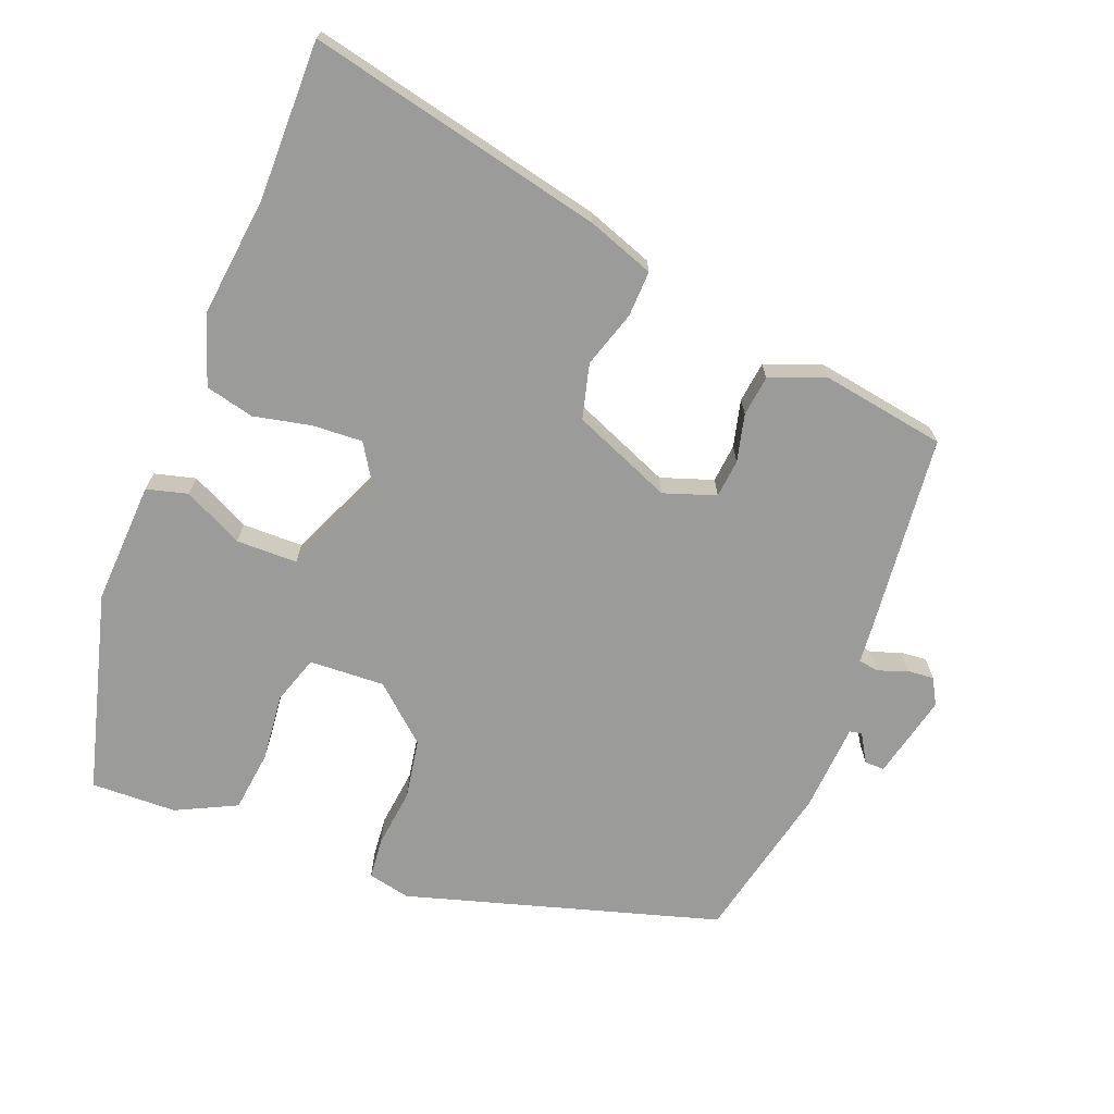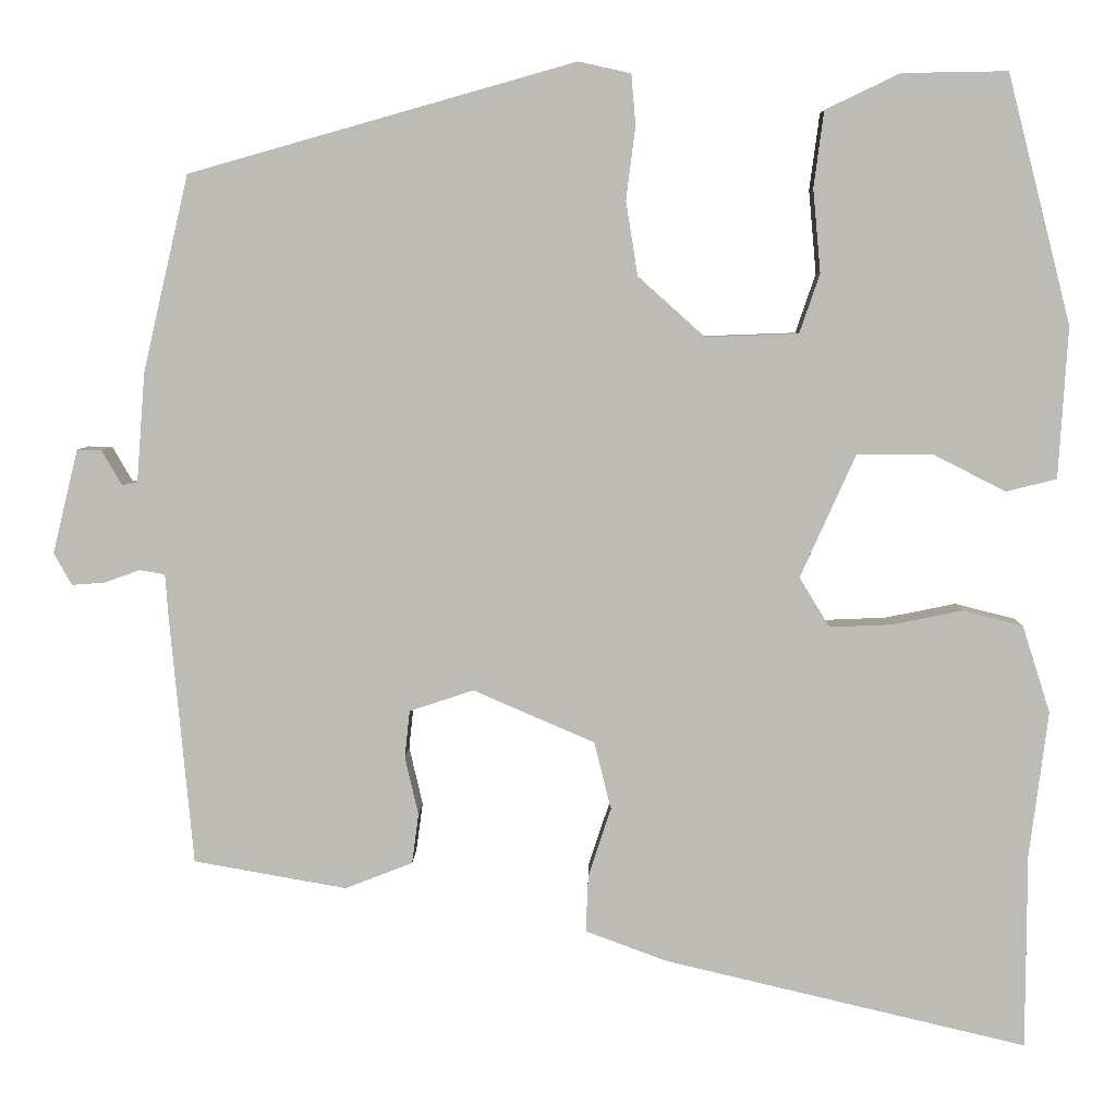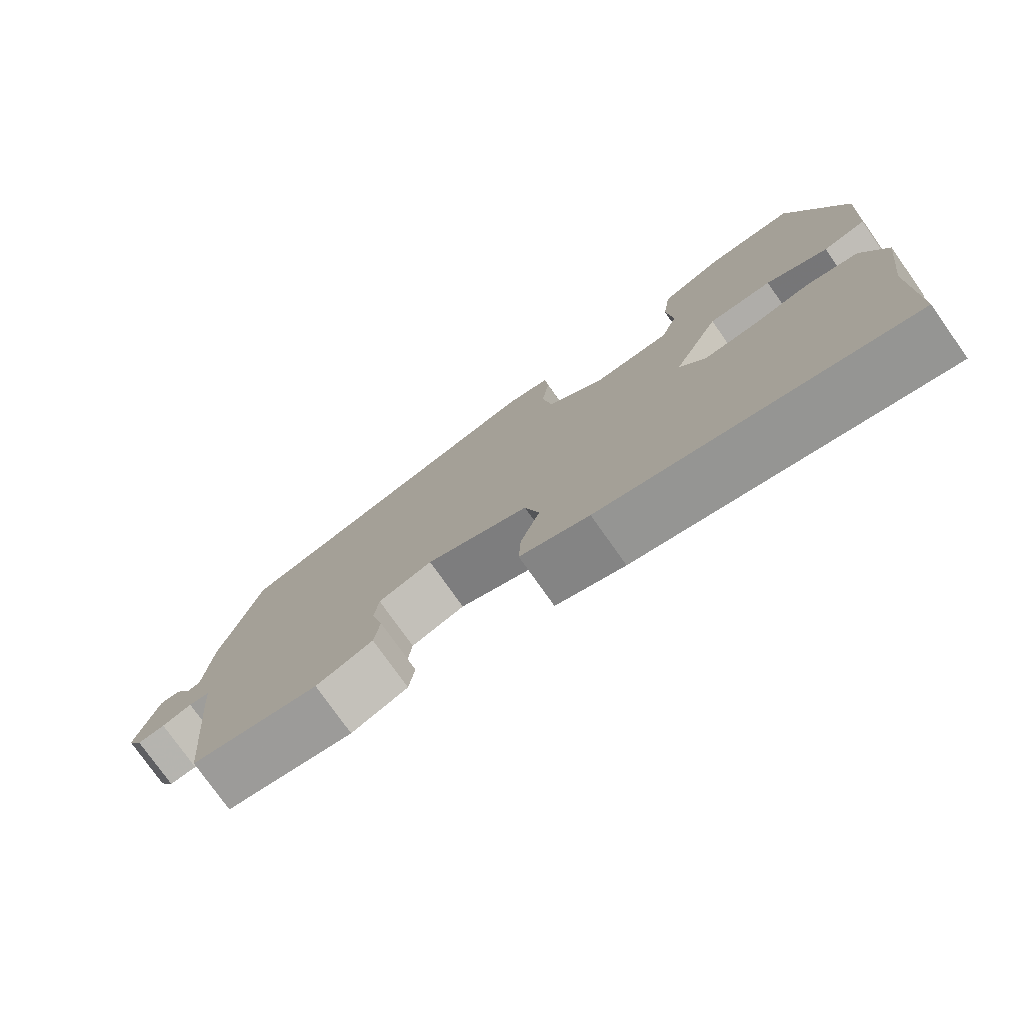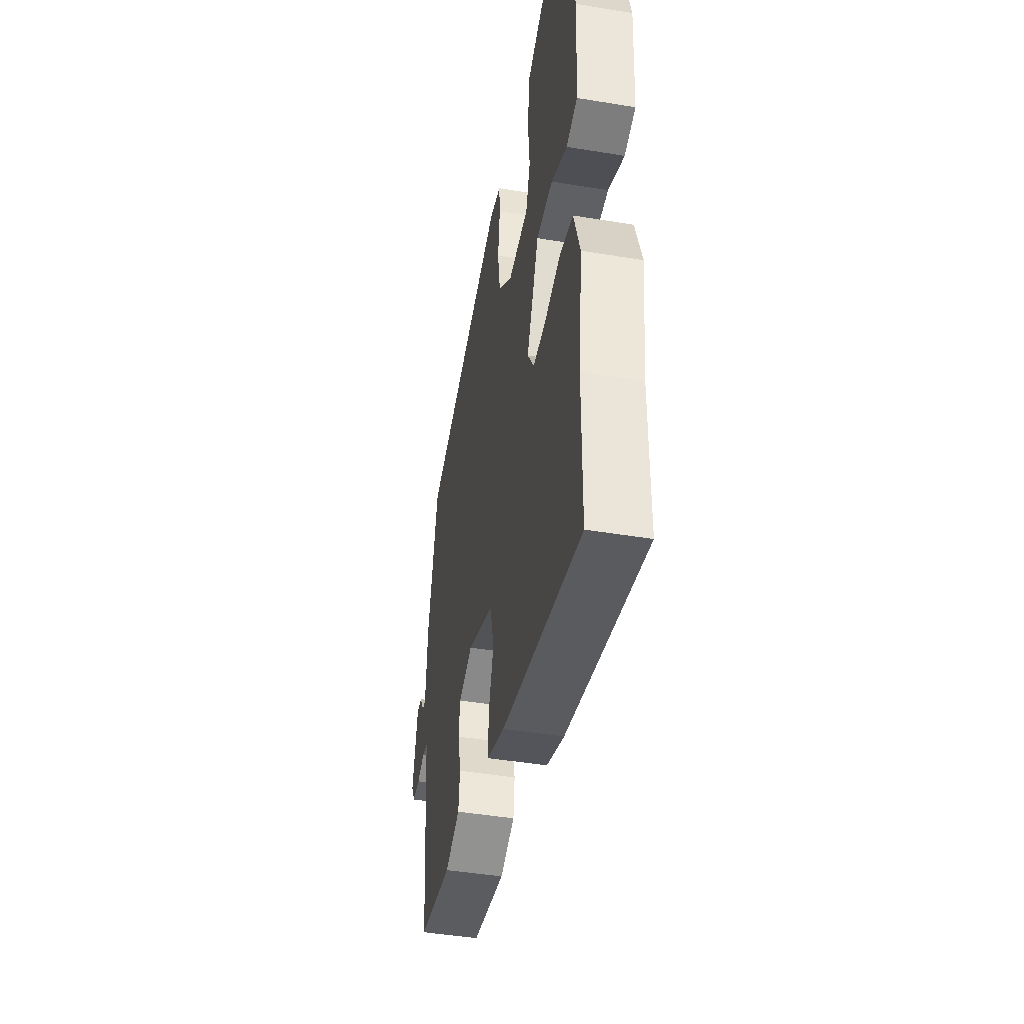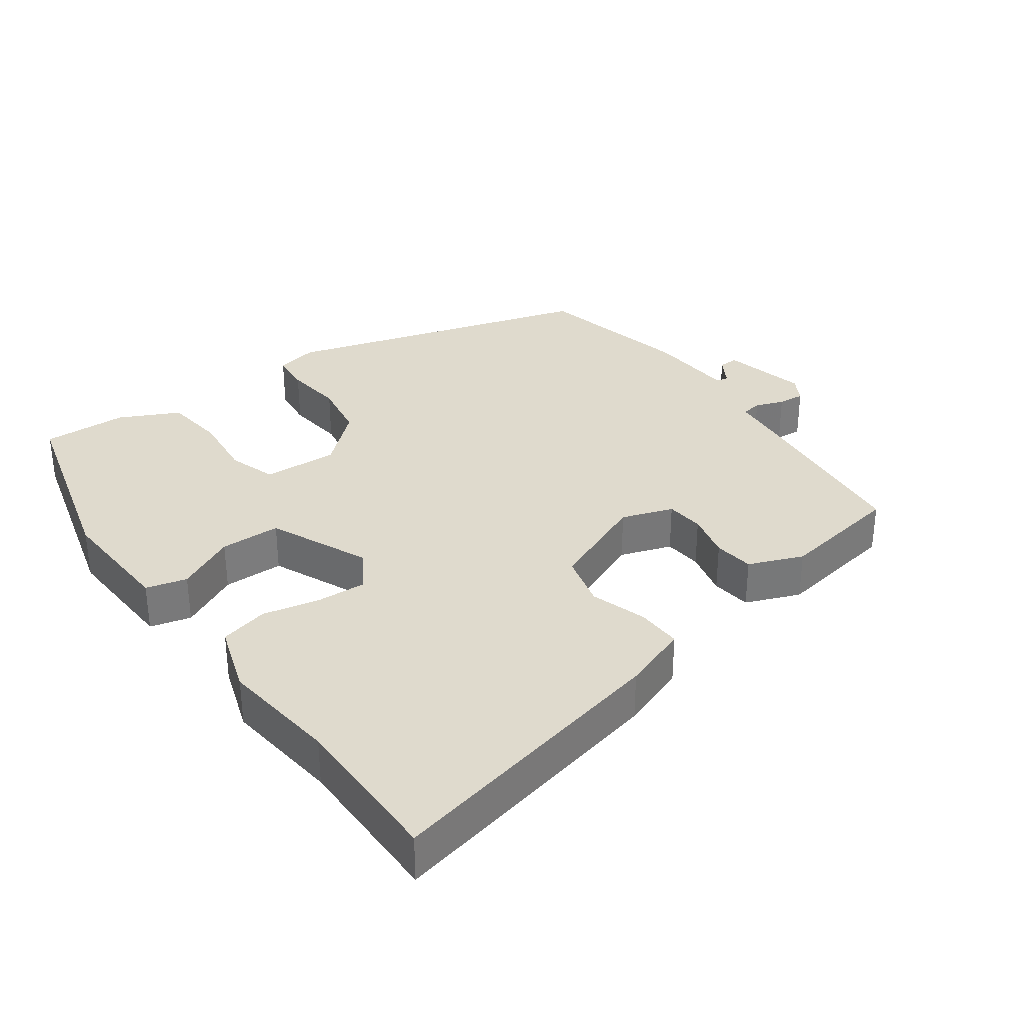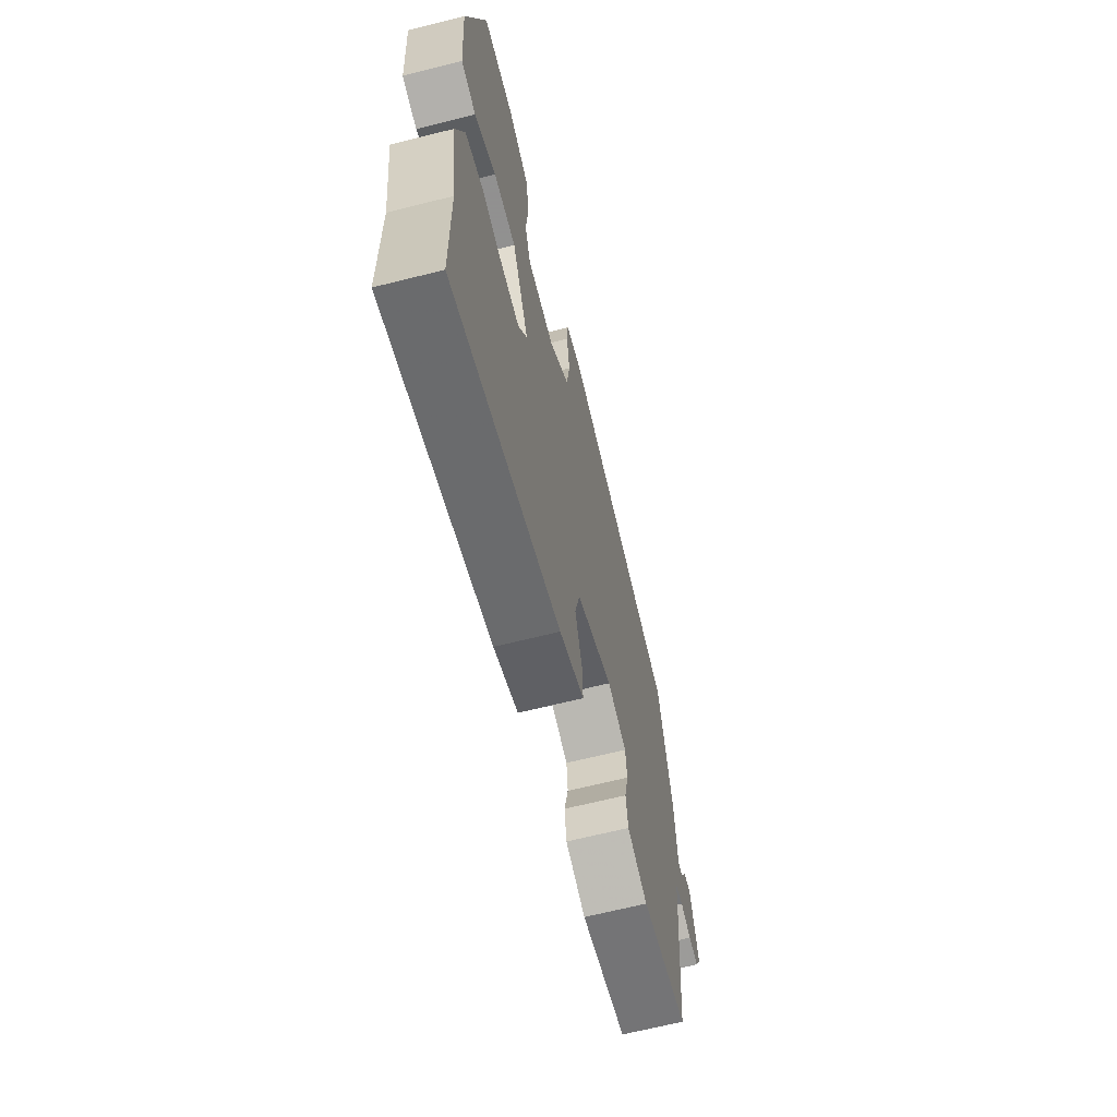
<metadata>
{"format":"obj","ext":"obj","renderer":"f3d","projection":"perspective","resolution":1024,"background":"white","views":[{"elev":-69.6,"azim":159.3,"up":"+Y"},{"elev":5.7,"azim":1.2,"up":"+Z"},{"elev":-77.4,"azim":35.3,"up":"+Z"},{"elev":-45.1,"azim":79.2,"up":"+Z"},{"elev":32.9,"azim":144.8,"up":"+Y"},{"elev":-65.8,"azim":104.2,"up":"+Z"}]}
</metadata>
<code>
v -0.494 0.07 0.389
v -0.037 0.07 0.518
v 0.025 0.07 0.504
v 0.03 0.07 0.444
v 0.019 0.07 0.358
v 0.033 0.07 0.27
v 0.112 0.07 0.199
v 0.222 0.07 0.203
v 0.246 0.07 0.273
v 0.237 0.07 0.372
v 0.249 0.07 0.462
v 0.337 0.07 0.504
v 0.462 0.07 0.506
v 0.537 0.07 0.212
v 0.526 0.07 0.033
v 0.466 0.07 0.018
v 0.38 0.07 0.062
v 0.291 0.07 0.062
v 0.225 0.07 -0.084
v 0.261 0.07 -0.143
v 0.334 0.07 -0.14
v 0.418 0.07 -0.123
v 0.489 0.07 -0.141
v 0.522 0.07 -0.244
v 0.5 0.07 -0.417
v 0.499 0.07 -0.648
v 0.07 0.07 -0.547
v -0.027 0.07 -0.511
v -0.024 0.07 -0.444
v 0.003 0.07 -0.362
v -0.017 0.07 -0.282
v -0.161 0.07 -0.22
v -0.237 0.07 -0.245
v -0.243 0.07 -0.301
v -0.227 0.07 -0.37
v -0.235 0.07 -0.429
v -0.315 0.07 -0.46
v -0.496 0.07 -0.428
v -0.523 0.07 -0.136
v -0.527 0.07 -0.082
v -0.557 0.07 -0.077
v -0.599 0.07 -0.092
v -0.638 0.07 -0.095
v -0.659 0.07 -0.057
v -0.629 0.07 0.066
v -0.6 0.07 0.065
v -0.576 0.07 0.024
v -0.558 0.07 0.027
v -0.548 0.07 0.157
v -0.494 0 0.389
v -0.037 0 0.518
v 0.025 0 0.504
v 0.03 0 0.444
v 0.019 0 0.358
v 0.033 0 0.27
v 0.112 0 0.199
v 0.222 0 0.203
v 0.246 0 0.273
v 0.237 0 0.372
v 0.249 0 0.462
v 0.337 0 0.504
v 0.462 0 0.506
v 0.537 0 0.212
v 0.526 0 0.033
v 0.466 0 0.018
v 0.38 0 0.062
v 0.291 0 0.062
v 0.225 0 -0.084
v 0.261 0 -0.143
v 0.334 0 -0.14
v 0.418 0 -0.123
v 0.489 0 -0.141
v 0.522 0 -0.244
v 0.5 0 -0.417
v 0.499 0 -0.648
v 0.07 0 -0.547
v -0.027 0 -0.511
v -0.024 0 -0.444
v 0.003 0 -0.362
v -0.017 0 -0.282
v -0.161 0 -0.22
v -0.237 0 -0.245
v -0.243 0 -0.301
v -0.227 0 -0.37
v -0.235 0 -0.429
v -0.315 0 -0.46
v -0.496 0 -0.428
v -0.523 0 -0.136
v -0.527 0 -0.082
v -0.557 0 -0.077
v -0.599 0 -0.092
v -0.638 0 -0.095
v -0.659 0 -0.057
v -0.629 0 0.066
v -0.6 0 0.065
v -0.576 0 0.024
v -0.558 0 0.027
v -0.548 0 0.157
f 48 49 1 2
f 44 45 46 47
f 44 47 48
f 41 42 43 44
f 40 41 44 48
f 37 38 39 40
f 34 35 36 37
f 33 34 37 40
f 32 33 40 48
f 27 28 29 30
f 25 26 27 30
f 25 30 31
f 21 22 23 24
f 20 21 24 25
f 14 15 16 17
f 14 17 18
f 13 14 18
f 12 13 18 19
f 9 10 11 12
f 8 9 12 19
f 2 3 4 5
f 2 5 6
f 48 2 6
f 32 48 6 7
f 20 25 31 32
f 19 20 32
f 7 8 19 32
f 51 50 98 97
f 96 95 94 93
f 97 96 93
f 93 92 91 90
f 97 93 90 89
f 89 88 87 86
f 86 85 84 83
f 89 86 83 82
f 97 89 82 81
f 79 78 77 76
f 79 76 75 74
f 80 79 74
f 73 72 71 70
f 74 73 70 69
f 66 65 64 63
f 67 66 63
f 67 63 62
f 68 67 62 61
f 61 60 59 58
f 68 61 58 57
f 54 53 52 51
f 55 54 51
f 55 51 97
f 56 55 97 81
f 81 80 74 69
f 81 69 68
f 81 68 57 56
f 1 50 51 2
f 2 51 52 3
f 3 52 53 4
f 4 53 54 5
f 5 54 55 6
f 6 55 56 7
f 7 56 57 8
f 8 57 58 9
f 9 58 59 10
f 10 59 60 11
f 11 60 61 12
f 12 61 62 13
f 13 62 63 14
f 14 63 64 15
f 15 64 65 16
f 16 65 66 17
f 17 66 67 18
f 18 67 68 19
f 19 68 69 20
f 20 69 70 21
f 21 70 71 22
f 22 71 72 23
f 23 72 73 24
f 24 73 74 25
f 25 74 75 26
f 26 75 76 27
f 27 76 77 28
f 28 77 78 29
f 29 78 79 30
f 30 79 80 31
f 31 80 81 32
f 32 81 82 33
f 33 82 83 34
f 34 83 84 35
f 35 84 85 36
f 36 85 86 37
f 37 86 87 38
f 38 87 88 39
f 39 88 89 40
f 40 89 90 41
f 41 90 91 42
f 42 91 92 43
f 43 92 93 44
f 44 93 94 45
f 45 94 95 46
f 46 95 96 47
f 47 96 97 48
f 48 97 98 49
f 49 98 50 1

</code>
